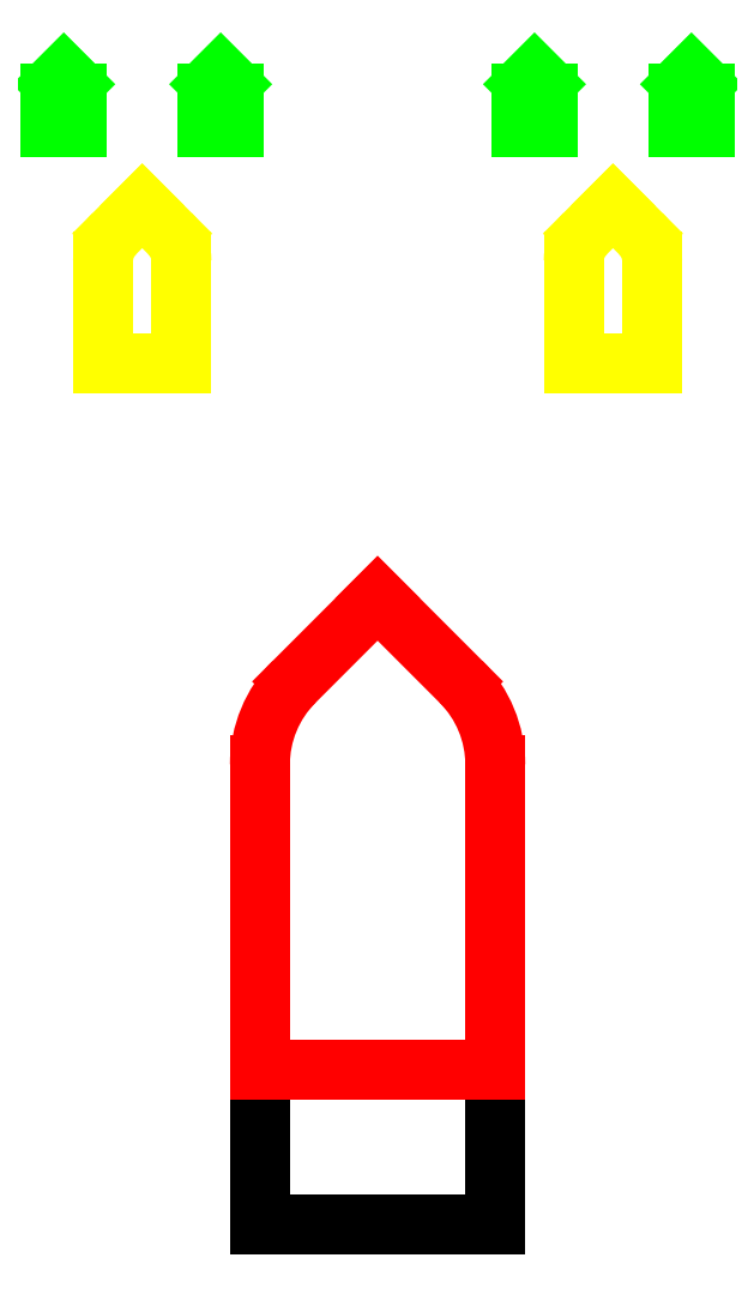
<metadata>
{"format":"dxf","ext":"dxf","renderer":"ezdxf+matplotlib","layout":"modelspace","background":"white","min_lineweight":24,"dpi":150}
</metadata>
<code>
0
SECTION
2
ENTITIES
0
LINE
8
0
10
-0.5315
20
0
30
0
11
-0.5315
21
-0.7008
31
0
0
LINE
8
0
10
0.5315
20
-0.7008
30
0
11
0.5315
21
0
31
0
0
LINE
8
0
10
0.5315
20
-0.7008
30
0
11
-0.5315
21
-0.7008
31
0
0
LINE
8
1
10
-0.5315
20
1.374
30
0
11
-0.5315
21
0
31
0
0
LINE
8
1
10
0.5315
20
0
30
0
11
0.5315
21
1.374
31
0
0
ARC
8
1
10
8.327e-15
20
1.374
30
0
40
0.5315
50
360
51
45
0
LINE
8
1
10
8.327e-17
20
2.126
30
0
11
-0.3758
21
1.75
31
0
0
LINE
8
1
10
8.327e-17
20
2.126
30
0
11
0.3758
21
1.75
31
0
0
ARC
8
1
10
-6.495e-15
20
1.374
30
0
40
0.5315
50
135
51
180
0
LINE
8
1
10
0.5315
20
0
30
0
11
-0.5315
21
0
31
0
0
LINE
8
2
10
1.24
20
3.647
30
0
11
1.24
21
3.189
31
0
0
LINE
8
2
10
0.8858
20
3.189
30
0
11
0.8858
21
3.647
31
0
0
ARC
8
2
10
1.063
20
3.647
30
0
40
0.1772
50
135
51
180
0
LINE
8
2
10
1.063
20
3.898
30
0
11
1.188
21
3.772
31
0
0
LINE
8
2
10
1.063
20
3.898
30
0
11
0.9377
21
3.772
31
0
0
ARC
8
2
10
1.063
20
3.647
30
0
40
0.1772
50
360
51
45
0
LINE
8
2
10
0.8858
20
3.189
30
0
11
1.24
21
3.189
31
0
0
LINE
8
2
10
-1.24
20
3.647
30
0
11
-1.24
21
3.189
31
0
0
LINE
8
2
10
-0.8858
20
3.189
30
0
11
-0.8858
21
3.647
31
0
0
ARC
8
2
10
-1.063
20
3.647
30
0
40
0.1772
50
360
51
45
0
LINE
8
2
10
-1.063
20
3.898
30
0
11
-1.188
21
3.772
31
0
0
LINE
8
2
10
-1.063
20
3.898
30
0
11
-0.9377
21
3.772
31
0
0
ARC
8
2
10
-1.063
20
3.647
30
0
40
0.1772
50
135
51
180
0
LINE
8
2
10
-0.8858
20
3.189
30
0
11
-1.24
21
3.189
31
0
0
LINE
8
3
10
-1.476
20
4.405
30
0
11
-1.476
21
4.252
31
0
0
LINE
8
3
10
-1.358
20
4.252
30
0
11
-1.358
21
4.405
31
0
0
ARC
8
3
10
-1.417
20
4.405
30
0
40
0.05906
50
360
51
45
0
LINE
8
3
10
-1.417
20
4.488
30
0
11
-1.459
21
4.446
31
0
0
LINE
8
3
10
-1.417
20
4.488
30
0
11
-1.376
21
4.446
31
0
0
ARC
8
3
10
-1.417
20
4.405
30
0
40
0.05906
50
135
51
180
0
LINE
8
3
10
-1.358
20
4.252
30
0
11
-1.476
21
4.252
31
0
0
LINE
8
3
10
-0.6496
20
4.405
30
0
11
-0.6496
21
4.252
31
0
0
LINE
8
3
10
-0.7677
20
4.252
30
0
11
-0.7677
21
4.405
31
0
0
ARC
8
3
10
-0.7087
20
4.405
30
0
40
0.05906
50
135
51
180
0
LINE
8
3
10
-0.7087
20
4.488
30
0
11
-0.6669
21
4.446
31
0
0
LINE
8
3
10
-0.7087
20
4.488
30
0
11
-0.7504
21
4.446
31
0
0
ARC
8
3
10
-0.7087
20
4.405
30
0
40
0.05906
50
360
51
45
0
LINE
8
3
10
-0.7677
20
4.252
30
0
11
-0.6496
21
4.252
31
0
0
LINE
8
3
10
1.476
20
4.405
30
0
11
1.476
21
4.252
31
0
0
LINE
8
3
10
1.358
20
4.252
30
0
11
1.358
21
4.405
31
0
0
ARC
8
3
10
1.417
20
4.405
30
0
40
0.05906
50
135
51
180
0
LINE
8
3
10
1.417
20
4.488
30
0
11
1.459
21
4.446
31
0
0
LINE
8
3
10
1.417
20
4.488
30
0
11
1.376
21
4.446
31
0
0
ARC
8
3
10
1.417
20
4.405
30
0
40
0.05906
50
360
51
45
0
LINE
8
3
10
1.358
20
4.252
30
0
11
1.476
21
4.252
31
0
0
LINE
8
3
10
0.6496
20
4.405
30
0
11
0.6496
21
4.252
31
0
0
LINE
8
3
10
0.7677
20
4.252
30
0
11
0.7677
21
4.405
31
0
0
ARC
8
3
10
0.7087
20
4.405
30
0
40
0.05906
50
360
51
45
0
LINE
8
3
10
0.7087
20
4.488
30
0
11
0.6669
21
4.446
31
0
0
LINE
8
3
10
0.7087
20
4.488
30
0
11
0.7504
21
4.446
31
0
0
ARC
8
3
10
0.7087
20
4.405
30
0
40
0.05906
50
135
51
180
0
LINE
8
3
10
0.7677
20
4.252
30
0
11
0.6496
21
4.252
31
0
0
ENDSEC
0
EOF

</code>
